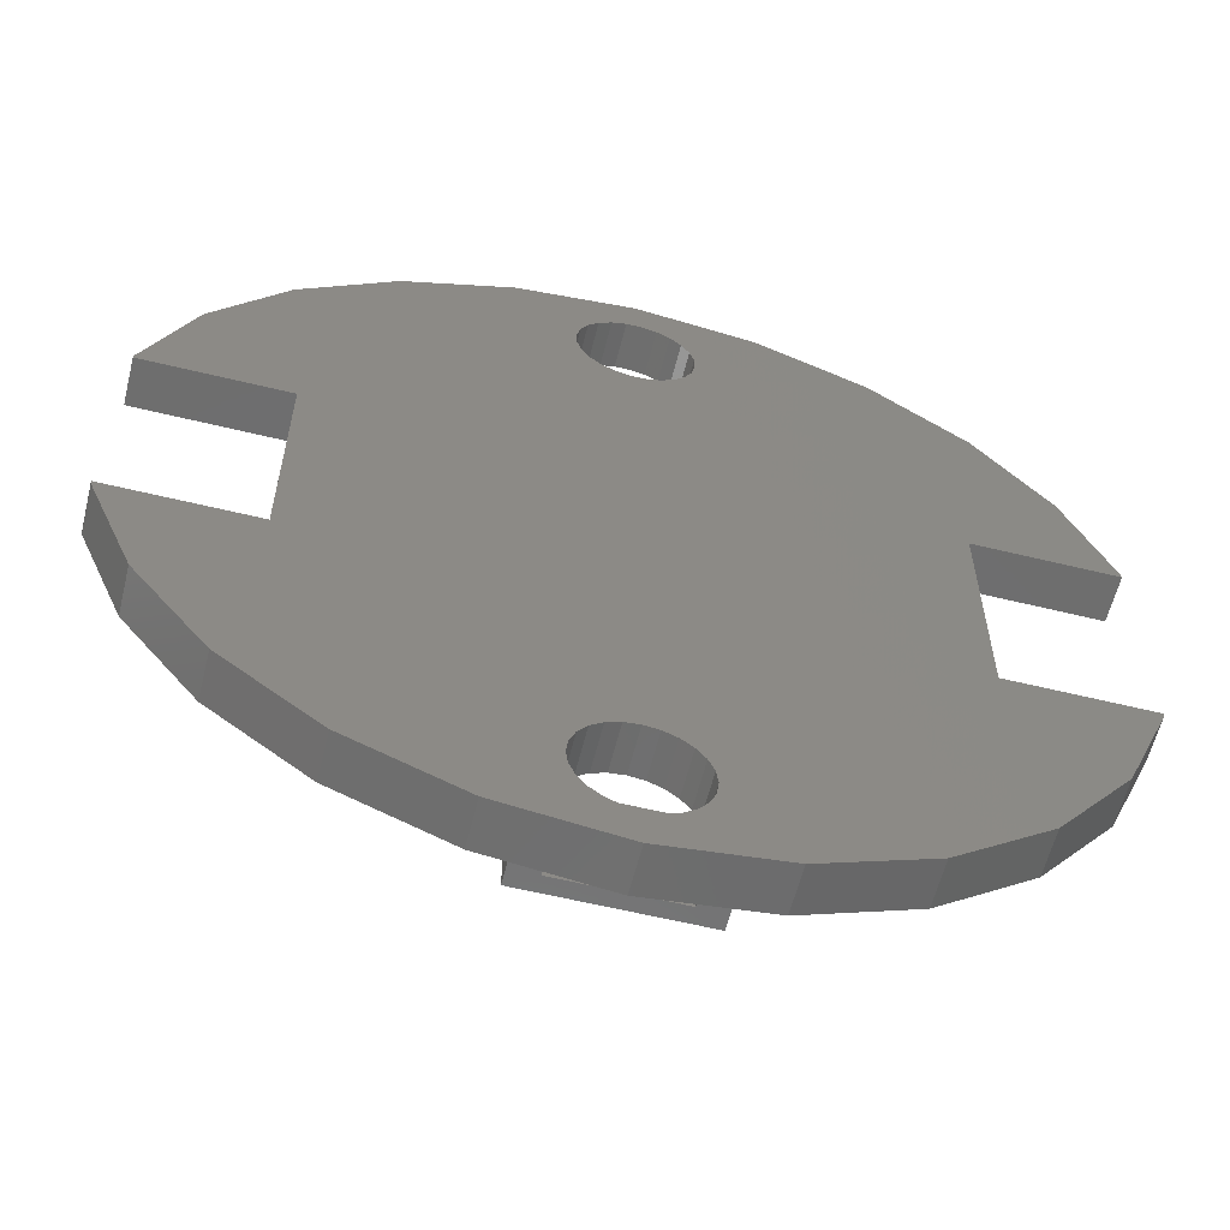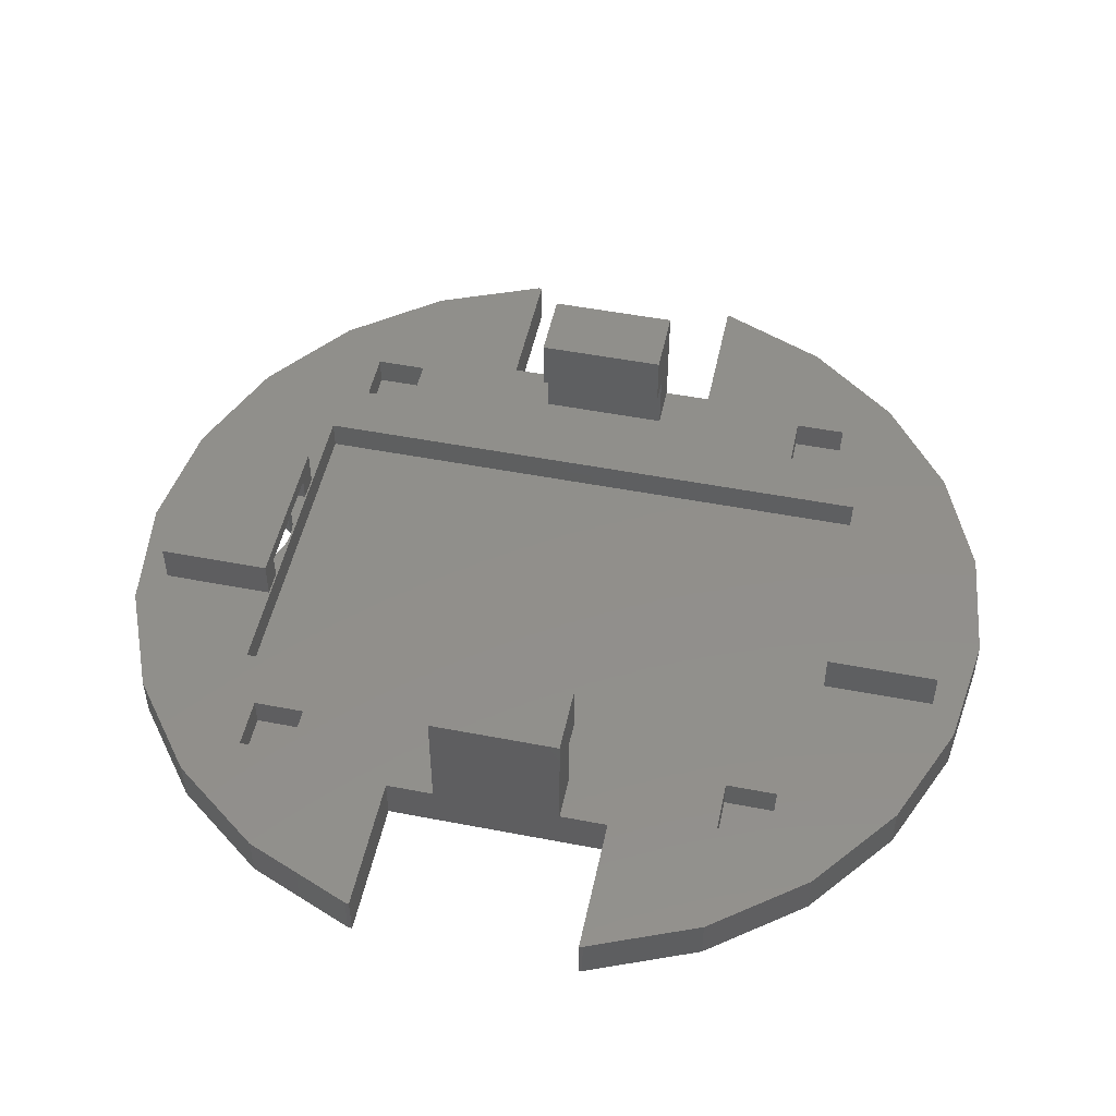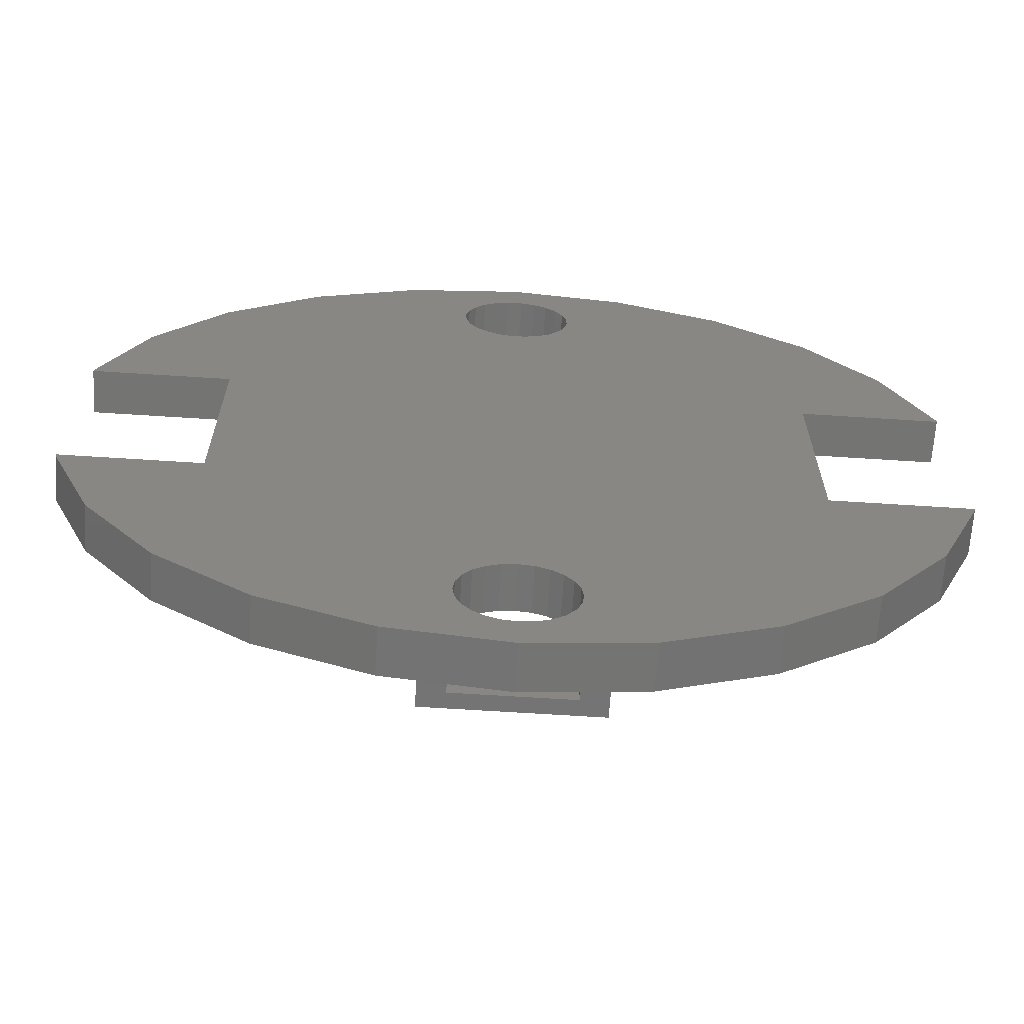
<metadata>
{"format":"stl","ext":"stl","renderer":"f3d","projection":"perspective","resolution":1024,"background":"white","views":[{"elev":-60.1,"azim":166.0,"up":"+Y"},{"elev":50.1,"azim":102.0,"up":"+Z"},{"elev":-66.3,"azim":176.3,"up":"+Y"}]}
</metadata>
<code>
# stl→obj: 318 verts, 634 faces
v -2.3 0.5014 1.254
v -2.3 -0.4986 0.3543
v -2.3 -0.4986 1.254
v -2.3 -0.8736 0
v -2.3 -0.8736 0.3543
v -2.3 0.8764 0
v -2.3 0.5014 0.3543
v -2.3 0.8764 0.3543
v -3.384 0.8764 0
v -3.385 0.8764 0.3543
v -3.38 0.9084 0.3543
v -3.38 0.9079 0
v -3.03 1.752 0.3543
v -3.238 1.251 0
v -3.238 1.251 0.3543
v -3.03 1.752 0
v -2.473 2.476 0.3543
v -2.473 2.476 0
v -2.3 2.609 0
v -2.3 2.609 0.3543
v -2.443 2.5 0.3543
v -1.748 3.032 0
v -1.748 3.032 0.3543
v -0.9039 3.381 0
v -0.9039 3.381 0.3543
v 0.002066 3.5 0
v 0.002066 3.5 0.3543
v 0.9079 3.38 0
v 0.9079 3.38 0.3543
v 1.752 3.03 0
v 1.752 3.03 0.3543
v 2.3 2.609 0
v 2.3 2.609 0.3543
v 1.95 2.878 0.3543
v 2.476 2.473 0
v 2.476 2.473 0.3543
v 2.442 2.5 0.3543
v 3.032 1.748 0.3543
v 3.032 1.748 0
v 2.608 2.301 0.3543
v 3.239 1.249 0.3543
v 3.239 1.249 0
v 3.381 0.9039 0
v 3.385 0.8764 0.3543
v 3.385 0.8764 0
v 3.382 0.9041 0.3543
v 2.3 0.8764 0
v 2.3 0.8764 0.3543
v 2.3 -0.8736 0.3543
v 2.3 -0.8736 0
v 2.3 -0.4986 0.3543
v 2.3 -0.4986 1.254
v 2.3 0.5014 0.3543
v 2.3 0.5014 1.254
v 3.385 -0.8736 0
v 3.385 -0.8736 0.3543
v 3.381 -0.9078 0.3543
v 3.38 -0.9079 0
v 3.238 -1.251 0
v 3.03 -1.752 0.3543
v 3.03 -1.752 0
v 3.238 -1.251 0.3543
v 2.473 -2.476 0.3543
v 2.473 -2.476 0
v 2.3 -2.609 0
v 2.3 -2.609 0.3543
v 2.443 -2.5 0.3543
v 1.748 -3.032 0
v 1.748 -3.032 0.3543
v 0.9039 -3.381 0
v 0.9039 -3.381 0.3543
v -0.002066 -3.5 0
v -0.002066 -3.5 0.3543
v -0.9079 -3.38 0
v -0.9079 -3.38 0.3543
v -1.752 -3.03 0
v -1.752 -3.03 0.3543
v -2.3 -2.609 0
v -2.3 -2.609 0.3543
v -2.476 -2.473 0
v -2.476 -2.473 0.3543
v -2.442 -2.5 0.3543
v -2.545 -2.383 0.3543
v -3.032 -1.748 0
v -3.032 -1.748 0.3543
v -3.381 -0.9035 0.3543
v -3.385 -0.8736 0
v -3.381 -0.9039 0
v -3.385 -0.8736 0.3543
v 1.643 -2.7 0.1181
v 1.243 -2.3 0.1181
v 1.243 -2.7 0.1181
v 1.643 -2.3 0.1181
v -1.242 -2.7 0.1181
v -1.642 -2.3 0.1181
v -1.642 -2.7 0.1181
v -1.242 -2.3 0.1181
v 1.642 2.3 0.1181
v 1.301 2.301 0.1181
v 1.301 2.3 0.1181
v 1.242 2.7 0.1181
v 1.242 2.301 0.1181
v 1.642 2.7 0.1181
v -1.75 -0.4986 1.254
v -1.75 0.5014 1.254
v -1.95 0.5014 0.3543
v -1.95 0.5014 0.8343
v -1.75 0.5014 0.8343
v -1.95 -0.4986 0.8343
v -1.95 -0.4986 0.3543
v -1.75 -0.4986 0.8343
v 1.75 0.5014 1.254
v 1.75 -0.4986 1.254
v 1.95 0.5014 0.8343
v 1.75 0.5014 0.8343
v 1.95 0.5014 0.3543
v 1.95 -0.4986 0.3543
v 1.95 -0.4986 0.8343
v 1.75 -0.4986 0.8343
v 1.301 2.301 0.3543
v -1.243 2.301 0.1181
v -1.299 2.301 0.1181
v -1.299 2.301 0.3543
v -1.299 -2.299 0.3543
v -0.9007 -2.299 0.1181
v -1.299 -2.299 0.1181
v 0.8993 -2.299 0.1181
v 1.301 -2.299 0.1181
v 1.301 -2.299 0.3543
v -0.436 2.704 0
v -0.4266 -2.636 0
v -0.4416 -2.75 0
v -0.4092 2.592 0
v -0.3827 -2.53 0
v -0.3544 2.491 0
v -0.3128 -2.439 0
v -0.2754 2.408 0
v -0.2216 -2.369 0
v -0.1775 2.348 0
v -0.1155 -2.325 0
v -0.06735 2.315 0
v -0.001624 -2.31 0
v 0.001366 2.314 0
v 0.1123 -2.325 0
v 0.04747 2.312 0
v 0.1592 2.339 0
v 0.2184 -2.369 0
v 0.2601 2.394 0
v 0.3095 -2.439 0
v 0.3435 2.473 0
v 0.3794 -2.53 0
v 0.4035 2.571 0
v 0.4234 -2.636 0
v 0.4362 2.681 0
v 0.4384 -2.75 0
v 0.4392 2.796 0
v -0.4329 2.819 0
v -0.4003 2.929 0
v -0.3402 3.027 0
v -0.2569 3.106 0
v -0.1559 3.161 0
v -0.04422 3.188 0
v 0.001881 3.186 0
v 0.0706 3.185 0
v 0.1807 3.152 0
v 0.2786 3.092 0
v 0.3577 3.009 0
v 0.4125 2.908 0
v -0.4266 -2.864 0
v -0.3827 -2.97 0
v -0.3128 -3.061 0
v -0.2216 -3.131 0
v -0.1155 -3.175 0
v -0.001624 -3.19 0
v 0.1123 -3.175 0
v 0.2184 -3.131 0
v 0.3095 -3.061 0
v 0.3794 -2.97 0
v 0.4234 -2.864 0
v -3.239 -1.249 0
v 0.4384 -2.31 0.55
v -0.4416 -3.19 0.55
v -0.4416 -2.31 0.55
v 0.4384 -3.19 0.55
v 0.6384 -2.31 0.3543
v 0.6384 -3.19 0.6681
v 0.6384 -3.19 0.3543
v 0.6384 -2.31 0.6681
v 0.4384 -3.19 0.3543
v -0.6416 -3.19 0.3543
v -0.4416 -3.19 0.3543
v -0.6416 -3.19 0.6681
v -0.4416 -2.75 0.3543
v -0.4416 -2.31 0.3543
v -0.6416 -2.31 0.6681
v -1.299 1.919 0.1181
v -1.299 2.3 0.1181
v 1.3 -0.8613 0.1181
v -0.6416 -2.31 0.3543
v 0.4384 -2.31 0.3543
v 0.4384 -2.75 0.3543
v -0.6416 -3.19 0.233
v -0.4416 -3.19 0.233
v 0.4384 -3.19 0.1772
v 0.6384 -3.19 0.1772
v -0.436 3.186 0.555
v 0.001366 2.314 0.555
v -0.436 2.314 0.555
v -0.04932 3.186 0.555
v 0.001881 3.186 0.555
v 0.05257 2.314 0.555
v 0.4392 3.186 0.555
v 0.4392 2.314 0.555
v -0.04422 3.188 0.555
v 0.04747 2.312 0.555
v 0.6392 2.314 0.6731
v -0.636 3.186 0.6731
v -0.636 2.314 0.6731
v 0.6392 3.186 0.6731
v 0.6392 3.186 0.3543
v 0.6392 2.314 0.3543
v 0.4392 2.314 0.3543
v 0.4392 2.796 0.3543
v 0.4392 3.186 0.3543
v -0.636 2.314 0.3543
v -0.436 2.314 0.3543
v -0.636 3.186 0.3543
v -0.436 2.704 0.3543
v -0.436 3.186 0.3543
v -0.436 3.186 0.1622
v -0.636 3.186 0.1622
v 0.6392 3.186 0.1513
v 0.4392 3.186 0.1513
v 0.4125 2.908 0.3543
v 0.4362 2.681 0.3543
v 0.4035 2.571 0.3543
v 0.3435 2.473 0.3543
v 0.2601 2.394 0.3543
v 0.1592 2.339 0.3543
v 0.04747 2.312 0.3543
v 0.001366 2.314 0.3543
v -0.06735 2.315 0.3543
v -0.1775 2.348 0.3543
v -0.2754 2.408 0.3543
v -0.3544 2.491 0.3543
v -0.4092 2.592 0.3543
v -0.4329 2.819 0.3543
v -0.4003 2.929 0.3543
v -0.3402 3.027 0.3543
v -0.2569 3.106 0.3543
v -0.1559 3.161 0.3543
v -0.04422 3.188 0.3543
v 0.001881 3.186 0.3543
v 0.0706 3.185 0.3543
v 0.1807 3.152 0.3543
v 0.2786 3.092 0.3543
v 0.3577 3.009 0.3543
v -0.001624 -2.31 0.3543
v -0.1155 -2.325 0.3543
v 0.1123 -2.325 0.3543
v 0.2184 -2.369 0.3543
v 0.3095 -2.439 0.3543
v 0.3794 -2.53 0.3543
v 0.4234 -2.636 0.3543
v 0.4234 -2.864 0.3543
v 0.3794 -2.97 0.3543
v 0.3574 -2.999 0.3543
v 0.3095 -3.061 0.3543
v 0.2184 -3.131 0.3543
v 0.1123 -3.175 0.3543
v -0.001624 -3.19 0.3543
v -0.1155 -3.175 0.3543
v -0.2216 -3.131 0.3543
v -0.3128 -3.061 0.3543
v -0.3607 -2.999 0.3543
v -0.3827 -2.97 0.3543
v -0.4266 -2.864 0.3543
v -0.4266 -2.636 0.3543
v -0.3827 -2.53 0.3543
v -0.3128 -2.439 0.3543
v -0.2216 -2.369 0.3543
v -1.75 1.671 0.1181
v -2.149 1.701 0.1181
v -2.15 1.671 0.1181
v -1.749 1.701 0.1181
v -3.239 -1.249 0.3543
v -2.149 -1.699 0.3543
v -2.15 -2.099 0.3543
v -1.749 -1.699 0.3543
v -2.149 2.101 0.3543
v -2.149 1.701 0.3543
v -1.749 2.101 0.3543
v -1.749 1.701 0.3543
v -1.75 -2.099 0.3543
v 1.751 1.701 0.3543
v 2.151 1.701 0.3543
v 2.151 2.101 0.3543
v 1.751 2.101 0.3543
v 1.75 -2.099 0.3543
v 1.751 -1.699 0.3543
v 2.15 -2.099 0.3543
v 2.15 -1.699 0.3543
v -1.749 2.101 0.1181
v -2.149 2.101 0.1181
v -1.75 -2.099 0.1181
v -1.75 -1.699 0.1181
v -2.15 -1.699 0.1181
v -2.15 -2.099 0.1181
v 1.242 2.3 0.1181
v -1.243 2.3 0.1181
v 1.75 2.101 0.1181
v 1.75 1.701 0.1181
v 2.15 1.701 0.1181
v 2.15 2.101 0.1181
v 1.75 -1.699 0.1181
v 1.75 -2.099 0.1181
v 2.15 -2.099 0.1181
v 2.15 -1.699 0.1181
f 1 2 3
f 2 4 5
f 4 2 6
f 6 2 7
f 7 2 1
f 6 7 8
f 8 9 6
f 9 8 10
f 11 9 10
f 9 11 12
f 13 14 15
f 14 13 16
f 17 16 13
f 16 17 18
f 17 19 18
f 19 17 20
f 20 17 21
f 20 22 19
f 22 20 23
f 23 24 22
f 24 23 25
f 25 26 24
f 26 25 27
f 27 28 26
f 28 27 29
f 29 30 28
f 30 29 31
f 31 32 30
f 32 31 33
f 33 31 34
f 33 35 32
f 35 33 36
f 36 33 37
f 35 38 39
f 38 35 40
f 40 35 36
f 39 41 42
f 41 39 38
f 43 44 45
f 44 43 46
f 44 47 45
f 47 44 48
f 47 49 50
f 49 47 51
f 51 47 52
f 52 47 53
f 53 47 48
f 54 52 53
f 49 55 50
f 55 49 56
f 55 57 58
f 57 55 56
f 59 60 61
f 60 59 62
f 61 63 64
f 63 61 60
f 63 65 64
f 65 63 66
f 66 63 67
f 66 68 65
f 68 66 69
f 69 70 68
f 70 69 71
f 71 72 70
f 72 71 73
f 73 74 72
f 74 73 75
f 75 76 74
f 76 75 77
f 77 78 76
f 78 77 79
f 79 80 78
f 80 79 81
f 81 79 82
f 83 80 81
f 80 83 84
f 84 83 85
f 86 87 88
f 87 86 89
f 89 4 87
f 4 89 5
f 42 46 43
f 41 46 42
f 90 91 92
f 91 90 93
f 94 95 96
f 95 94 97
f 98 99 100
f 99 101 102
f 101 99 103
f 103 99 98
f 104 1 3
f 1 104 105
f 1 106 7
f 106 1 107
f 107 1 108
f 108 1 105
f 106 109 110
f 109 106 107
f 108 104 111
f 104 108 105
f 108 109 107
f 109 108 111
f 104 109 111
f 109 2 110
f 2 109 3
f 3 109 104
f 52 112 113
f 112 52 54
f 112 114 115
f 114 53 116
f 53 114 54
f 54 114 112
f 52 117 51
f 117 52 118
f 118 52 119
f 119 52 113
f 114 117 118
f 117 114 116
f 112 119 113
f 119 112 115
f 114 119 115
f 119 114 118
f 120 102 99
f 102 120 121
f 121 120 122
f 122 120 123
f 124 125 126
f 125 124 127
f 127 124 128
f 128 124 129
f 130 131 132
f 131 130 133
f 131 133 134
f 134 133 135
f 134 135 136
f 136 135 137
f 136 137 138
f 138 137 139
f 138 139 140
f 140 139 141
f 140 141 142
f 142 141 143
f 142 143 144
f 144 143 145
f 144 145 146
f 144 146 147
f 147 146 148
f 147 148 149
f 149 148 150
f 149 150 151
f 151 150 152
f 151 152 153
f 153 152 154
f 153 154 155
f 155 154 156
f 35 47 32
f 47 35 45
f 45 35 39
f 45 39 42
f 45 42 43
f 24 130 132
f 130 24 157
f 157 24 158
f 158 24 159
f 159 24 26
f 159 26 160
f 160 26 161
f 161 26 162
f 162 26 163
f 163 26 164
f 164 26 28
f 164 28 165
f 165 28 166
f 166 28 167
f 167 28 168
f 168 28 156
f 156 28 70
f 70 28 68
f 68 28 30
f 68 30 65
f 65 30 32
f 65 32 47
f 65 47 50
f 65 50 55
f 65 55 64
f 64 55 61
f 61 55 59
f 59 55 58
f 12 6 9
f 6 12 14
f 6 14 16
f 6 16 18
f 6 18 19
f 6 19 22
f 6 22 4
f 4 22 78
f 78 22 76
f 76 22 74
f 74 22 24
f 74 24 132
f 74 132 169
f 74 169 170
f 74 170 72
f 72 170 171
f 72 171 172
f 72 172 173
f 72 173 174
f 72 174 70
f 70 174 175
f 70 175 176
f 70 176 177
f 70 177 178
f 70 178 179
f 70 179 155
f 70 155 156
f 4 88 87
f 88 4 180
f 180 4 84
f 84 4 80
f 80 4 78
f 181 182 183
f 182 181 184
f 185 186 187
f 186 185 188
f 186 189 187
f 189 186 184
f 184 186 182
f 182 190 191
f 190 182 192
f 192 182 186
f 193 182 191
f 182 193 183
f 183 193 194
f 192 188 195
f 188 192 186
f 196 124 126
f 123 124 196
f 123 196 197
f 123 197 122
f 120 128 129
f 120 198 128
f 120 100 198
f 100 120 99
f 190 194 199
f 194 190 191
f 194 191 193
f 195 194 199
f 194 195 183
f 183 195 181
f 181 185 200
f 185 181 188
f 188 181 195
f 181 189 184
f 189 181 201
f 201 181 200
f 187 201 189
f 201 187 200
f 200 187 185
f 191 202 203
f 202 191 190
f 187 204 205
f 204 187 189
f 195 190 192
f 190 195 199
f 206 207 208
f 207 206 209
f 207 209 210
f 207 210 211
f 211 210 212
f 211 212 213
f 210 209 214
f 211 215 207
f 216 217 218
f 217 216 219
f 220 216 221
f 216 220 219
f 212 222 213
f 222 212 223
f 223 212 224
f 216 222 221
f 222 216 213
f 213 216 211
f 211 216 207
f 207 216 208
f 208 225 226
f 225 208 218
f 218 208 216
f 217 225 218
f 225 217 227
f 228 208 226
f 208 228 206
f 206 228 229
f 227 230 231
f 230 227 229
f 226 227 225
f 227 226 228
f 229 227 228
f 224 232 233
f 232 224 220
f 221 223 222
f 223 221 224
f 224 221 220
f 217 229 227
f 229 217 206
f 206 217 209
f 209 217 210
f 210 217 212
f 212 220 224
f 220 212 219
f 219 212 217
f 234 156 223
f 156 234 168
f 223 154 235
f 154 223 156
f 235 152 236
f 152 235 154
f 236 150 237
f 150 236 152
f 238 150 148
f 150 238 237
f 239 148 146
f 148 239 238
f 240 146 145
f 146 240 239
f 241 145 143
f 145 241 240
f 242 143 141
f 143 242 241
f 243 141 139
f 141 243 242
f 244 139 137
f 139 244 243
f 135 244 137
f 244 135 245
f 133 245 135
f 245 133 246
f 130 246 133
f 246 130 228
f 157 228 130
f 228 157 247
f 158 247 157
f 247 158 248
f 159 248 158
f 248 159 249
f 250 159 160
f 159 250 249
f 251 160 161
f 160 251 250
f 252 161 162
f 161 252 251
f 253 162 163
f 162 253 252
f 254 163 164
f 163 254 253
f 255 164 165
f 164 255 254
f 256 165 166
f 165 256 255
f 256 167 257
f 167 256 166
f 257 168 234
f 168 257 167
f 258 140 142
f 140 258 259
f 260 142 144
f 142 260 258
f 261 144 147
f 144 261 260
f 262 147 149
f 147 262 261
f 262 151 263
f 151 262 149
f 263 153 264
f 153 263 151
f 264 155 201
f 155 264 153
f 201 179 265
f 179 201 155
f 265 178 266
f 178 265 179
f 267 177 268
f 177 267 178
f 178 267 266
f 269 177 176
f 177 269 268
f 270 176 175
f 176 270 269
f 271 175 174
f 175 271 270
f 272 174 173
f 174 272 271
f 273 173 172
f 173 273 272
f 274 172 171
f 172 274 273
f 170 274 171
f 274 170 275
f 275 170 276
f 169 276 170
f 276 169 277
f 132 277 169
f 277 132 193
f 131 193 132
f 193 131 278
f 134 278 131
f 278 134 279
f 136 279 134
f 279 136 280
f 281 136 138
f 136 281 280
f 259 138 140
f 138 259 281
f 282 283 284
f 283 282 285
f 286 84 85
f 84 286 180
f 180 286 86
f 180 86 88
f 58 62 59
f 62 58 57
f 11 14 12
f 14 11 15
f 2 287 110
f 287 2 288
f 110 287 289
f 110 289 106
f 20 290 23
f 290 20 291
f 23 290 292
f 23 292 293
f 106 8 7
f 8 106 291
f 8 291 20
f 291 106 293
f 293 106 289
f 247 229 228
f 246 228 226
f 75 190 199
f 190 75 73
f 190 73 191
f 191 73 276
f 191 276 277
f 191 277 193
f 276 73 275
f 275 73 274
f 274 73 273
f 273 73 272
f 272 73 271
f 271 73 71
f 271 71 270
f 270 71 269
f 269 71 189
f 269 189 268
f 268 189 267
f 267 189 266
f 266 189 265
f 189 71 187
f 187 71 185
f 86 5 89
f 5 86 286
f 5 286 85
f 5 85 83
f 5 83 81
f 5 81 82
f 5 82 79
f 5 79 288
f 288 79 77
f 5 288 2
f 288 77 294
f 294 77 75
f 294 75 289
f 289 75 124
f 289 124 293
f 293 124 23
f 124 75 199
f 124 199 129
f 129 199 194
f 129 194 258
f 258 194 259
f 259 194 281
f 281 194 280
f 280 194 279
f 279 194 278
f 129 258 200
f 200 258 260
f 200 260 261
f 200 261 262
f 200 262 263
f 200 263 264
f 200 264 201
f 129 200 185
f 129 185 71
f 129 71 69
f 129 69 120
f 295 116 296
f 116 295 117
f 296 116 53
f 296 53 297
f 23 123 25
f 123 23 124
f 25 123 225
f 225 123 120
f 225 120 226
f 226 120 240
f 226 240 242
f 226 242 243
f 226 243 244
f 226 244 245
f 226 245 246
f 242 240 241
f 240 120 222
f 240 222 239
f 239 222 238
f 238 222 237
f 237 222 236
f 236 222 235
f 222 120 221
f 221 120 220
f 220 120 29
f 29 120 31
f 31 120 298
f 298 120 69
f 298 69 299
f 298 299 300
f 298 300 295
f 31 298 297
f 31 297 34
f 34 297 33
f 33 297 48
f 48 297 53
f 33 48 44
f 33 44 37
f 37 44 36
f 36 44 40
f 40 44 38
f 38 44 41
f 41 44 46
f 66 299 69
f 299 66 301
f 301 66 302
f 67 49 66
f 49 67 56
f 56 67 63
f 56 63 60
f 56 60 62
f 56 62 57
f 300 117 295
f 117 300 302
f 117 302 51
f 51 302 66
f 51 66 49
f 25 227 27
f 227 25 225
f 27 227 229
f 27 229 249
f 249 229 248
f 248 229 247
f 27 249 250
f 27 250 251
f 27 251 252
f 27 252 253
f 27 253 254
f 27 254 29
f 29 254 255
f 29 255 224
f 224 255 256
f 224 256 257
f 224 257 234
f 224 234 223
f 29 224 220
f 223 235 222
f 278 194 193
f 201 265 189
f 8 11 10
f 11 8 15
f 15 8 13
f 13 8 17
f 17 8 21
f 21 8 20
f 291 285 283
f 285 291 293
f 292 285 293
f 285 292 303
f 292 304 303
f 304 292 290
f 285 304 283
f 304 285 303
f 289 305 294
f 305 289 306
f 289 307 306
f 307 289 287
f 307 288 308
f 288 307 287
f 288 305 308
f 305 288 294
f 100 309 198
f 128 309 127
f 309 128 198
f 125 196 126
f 196 125 310
f 310 125 121
f 121 125 102
f 102 125 127
f 102 127 309
f 310 197 196
f 196 123 124
f 123 196 197
f 123 197 122
f 120 198 128
f 311 295 312
f 295 311 298
f 295 313 312
f 313 295 296
f 296 314 313
f 314 296 297
f 297 311 314
f 311 297 298
f 315 299 316
f 299 315 300
f 299 317 316
f 317 299 301
f 302 317 301
f 317 302 318
f 302 315 318
f 315 302 300
f 313 311 312
f 311 313 314
f 317 315 316
f 315 317 318
f 305 307 308
f 307 305 306
f 304 291 283
f 291 304 290

</code>
